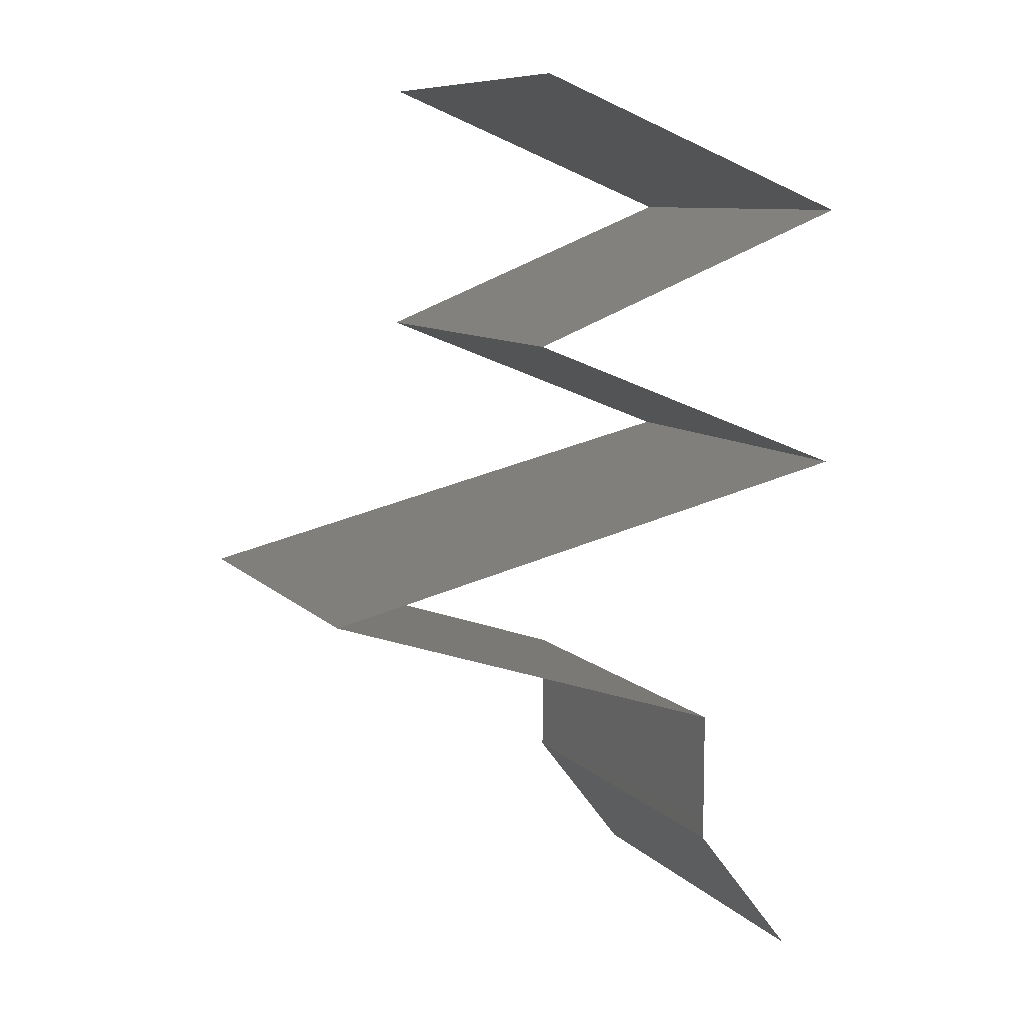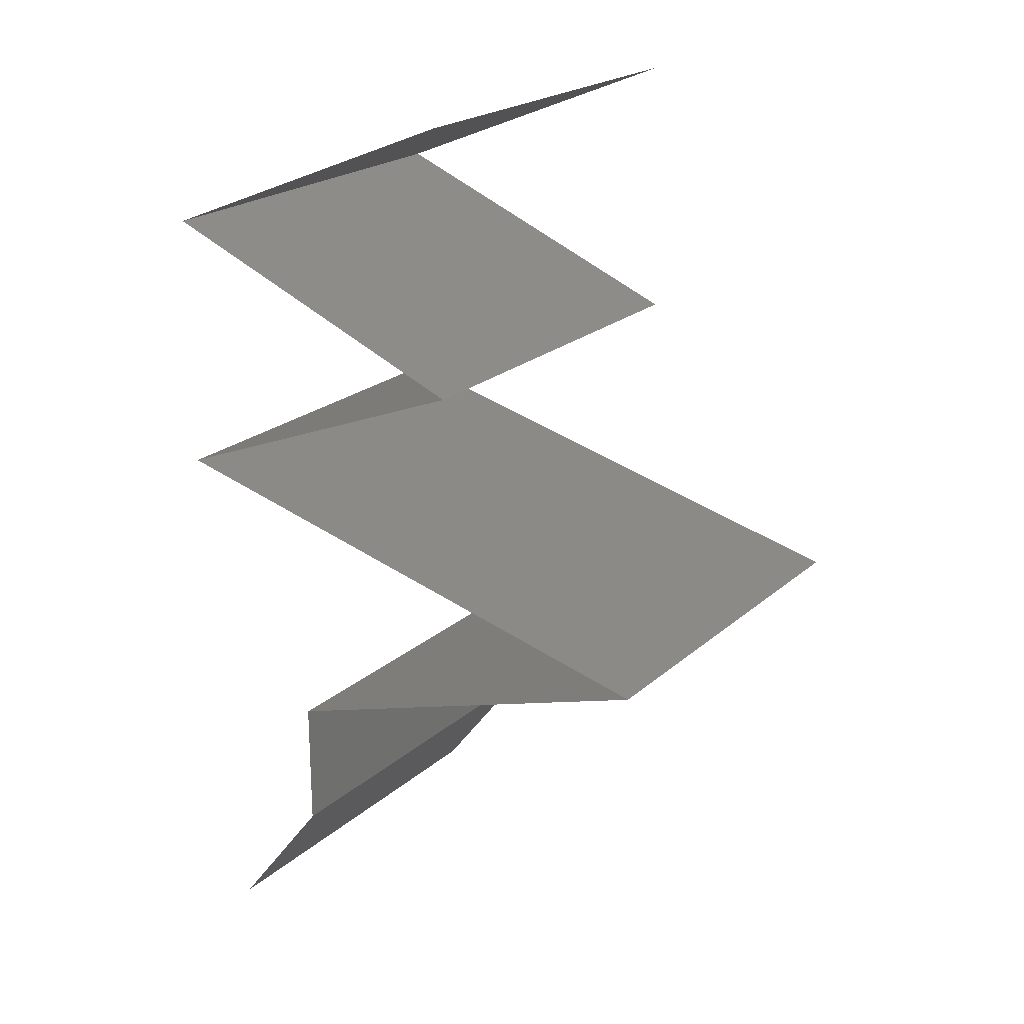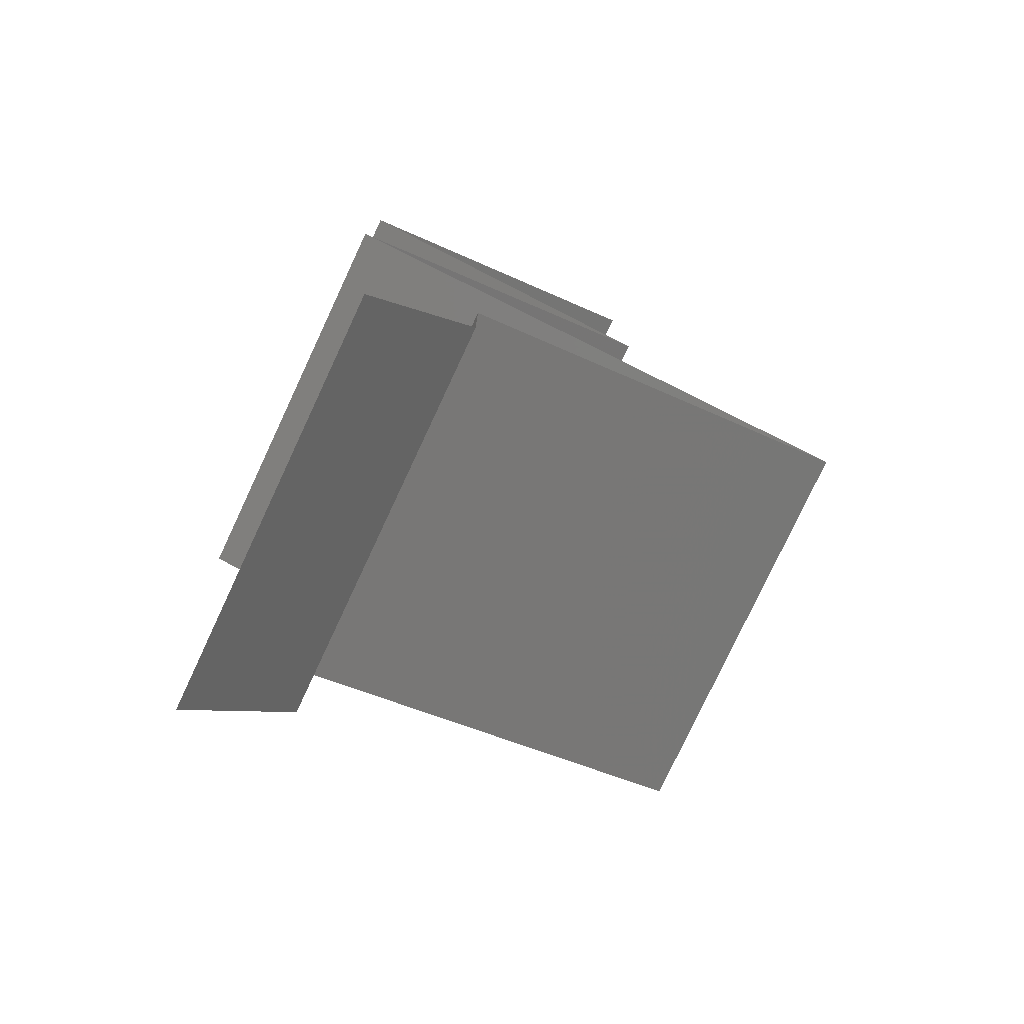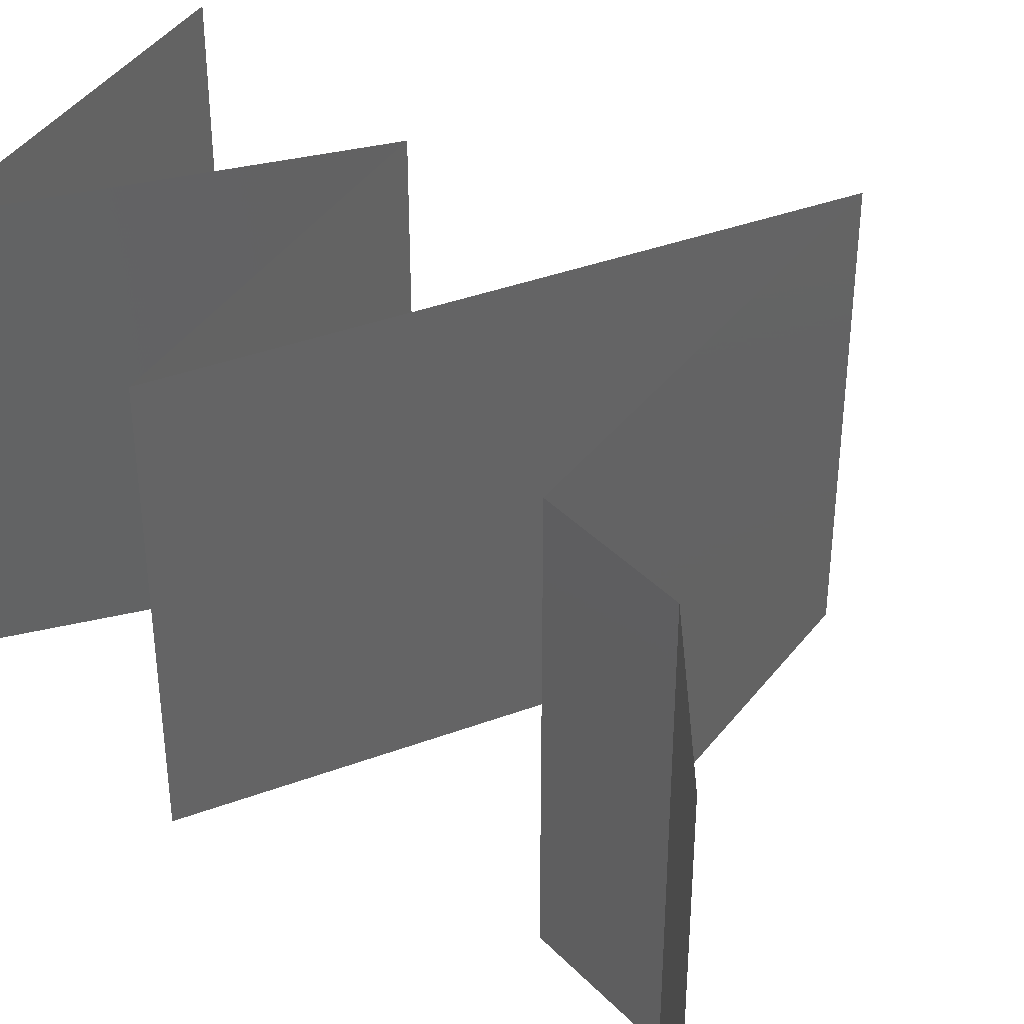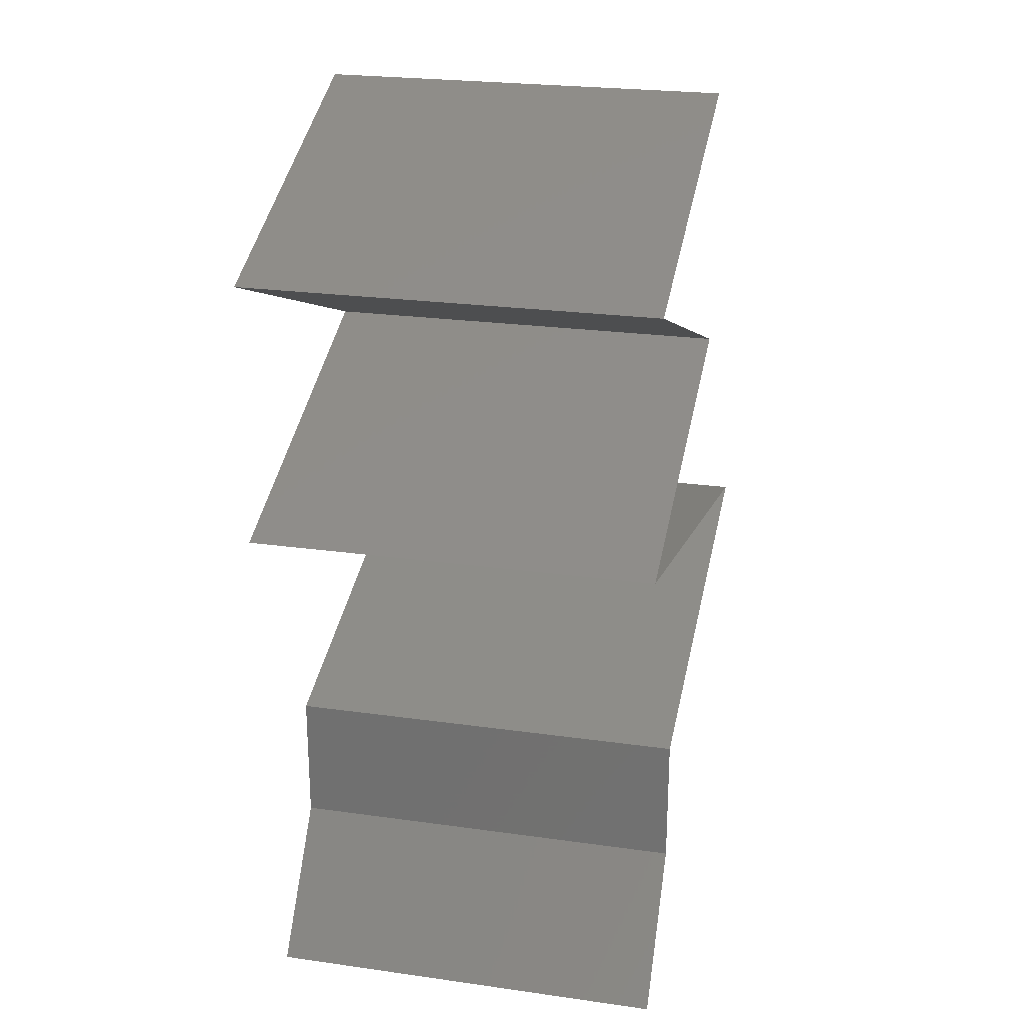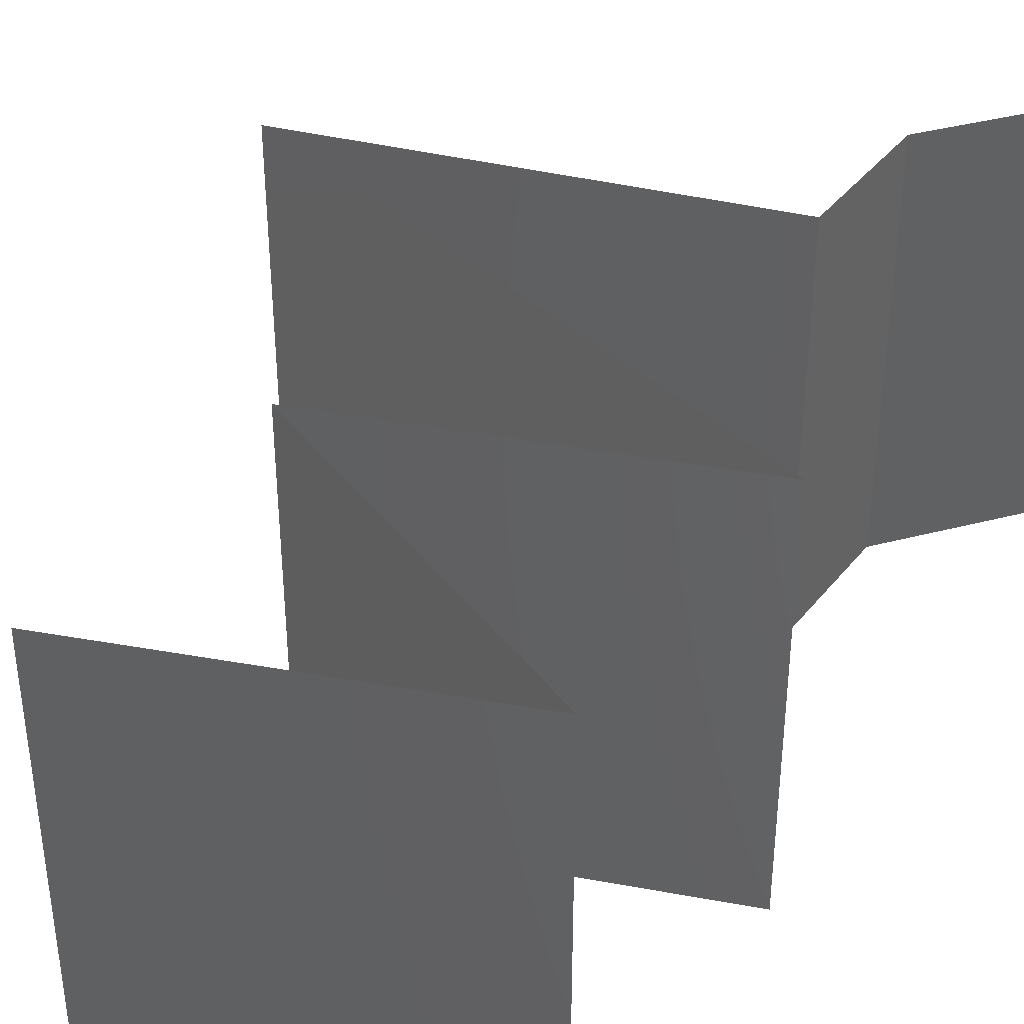
<metadata>
{"format":"stl","ext":"stl","renderer":"f3d","projection":"perspective","resolution":1024,"background":"white","views":[{"elev":9.1,"azim":156.0,"up":"+Y"},{"elev":21.9,"azim":34.3,"up":"+Y"},{"elev":-78.5,"azim":-25.1,"up":"+Y"},{"elev":38.9,"azim":-38.5,"up":"+Z"},{"elev":24.2,"azim":-76.9,"up":"+Y"},{"elev":40.0,"azim":-145.4,"up":"+Z"}]}
</metadata>
<code>
# stl→obj: 62 verts, 92 faces
v 0.016 0.0455 0.02
v 0.024 0.04875 0.02
v 0.02274 0.04824 0.01237
v 0.016 0.0455 0.01
v 0.032 0.052 0.01
v 0.032 0.052 0
v 0.02653 0.04978 0.006373
v 0.032 0.052 0.02
v 0.02786 0.05032 0.015
v 0.016 0.0455 0
v 0.02111 0.04758 0.005711
v 0.024 0.04875 0
v 0.02416 0.04225 0
v 0.02303 0.0427 0.007786
v 0.03232 0.039 0.01
v 0.03232 0.039 0.02
v 0.02671 0.04123 0.01356
v 0.03232 0.039 0
v 0.0281 0.04068 0.005091
v 0.02118 0.04344 0.01427
v 0.02416 0.04225 0.02
v 0.016 0.0325 0.02
v 0.02416 0.03575 0.02
v 0.02303 0.0353 0.01221
v 0.016 0.0325 0.01
v 0.02671 0.03677 0.006443
v 0.0281 0.03732 0.01491
v 0.016 0.0325 0
v 0.02118 0.03456 0.005731
v 0.02416 0.03575 0
v 0.034 0.02817 0.02
v 0.025 0.03033 0.02
v 0.0295 0.02925 0.01198
v 0.02245 0.03095 0.01314
v 0.043 0.026 0.01
v 0.043 0.026 0.02
v 0.03655 0.02755 0.01314
v 0.0295 0.02925 0.00486
v 0.03679 0.0275 0.006343
v 0.02221 0.031 0.006343
v 0.043 0.026 0
v 0.025 0.03033 0
v 0.034 0.02817 0
v 0.03538 0.02352 0.0121
v 0.033 0.02275 0.02
v 0.033 0.02275 0
v 0.023 0.0195 0
v 0.02994 0.02176 0.007355
v 0.023 0.0195 0.01
v 0.023 0.0195 0.02
v 0.02881 0.02139 0.014
v 0.038 0.02437 0.005
v 0.023 0.013 0.01
v 0.023 0.01625 0.005
v 0.023 0.01625 0.015
v 0.023 0.013 0
v 0.023 0.013 0.02
v 0.0205 0.00975 0.015
v 0.018 0.0065 0
v 0.018 0.0065 0.01
v 0.0205 0.00975 0.005
v 0.018 0.0065 0.02
f 1 2 3
f 4 1 3
f 5 6 7
f 8 5 9
f 10 4 11
f 6 12 7
f 7 3 9
f 2 8 9
f 5 7 9
f 12 10 11
f 11 3 7
f 11 4 3
f 3 2 9
f 12 11 7
f 10 13 14
f 4 10 14
f 15 16 17
f 18 15 19
f 1 4 20
f 16 21 17
f 13 18 19
f 17 14 19
f 21 1 20
f 15 17 19
f 20 14 17
f 20 4 14
f 14 13 19
f 21 20 17
f 22 23 24
f 25 22 24
f 15 18 26
f 16 15 27
f 28 25 29
f 18 30 26
f 23 16 27
f 26 24 27
f 30 28 29
f 15 26 27
f 29 24 26
f 29 25 24
f 24 23 27
f 30 29 26
f 31 32 33
f 22 25 34
f 35 36 37
f 32 22 34
f 36 31 37
f 33 38 39
f 38 33 40
f 41 35 39
f 25 28 40
f 37 33 39
f 33 34 40
f 28 42 40
f 43 41 39
f 33 32 34
f 31 33 37
f 42 43 38
f 38 43 39
f 42 38 40
f 35 37 39
f 34 25 40
f 36 35 44
f 45 36 44
f 46 47 48
f 47 49 48
f 50 45 51
f 41 46 52
f 35 41 52
f 49 50 51
f 46 48 52
f 48 44 52
f 51 45 44
f 44 35 52
f 51 44 48
f 49 51 48
f 53 49 54
f 49 53 55
f 47 56 54
f 57 50 55
f 49 47 54
f 50 49 55
f 56 53 54
f 53 57 55
f 57 53 58
f 59 60 61
f 53 56 61
f 60 62 58
f 62 57 58
f 60 53 61
f 53 60 58
f 56 59 61

</code>
